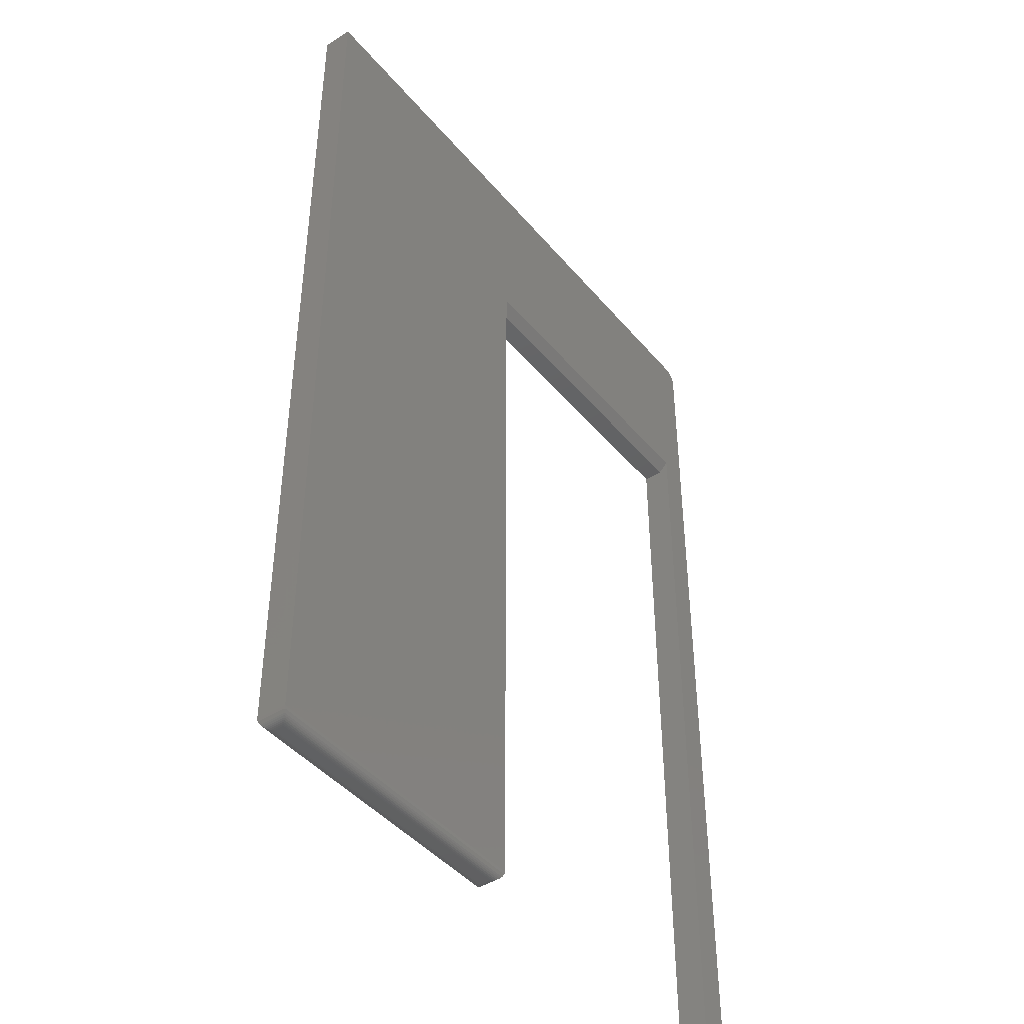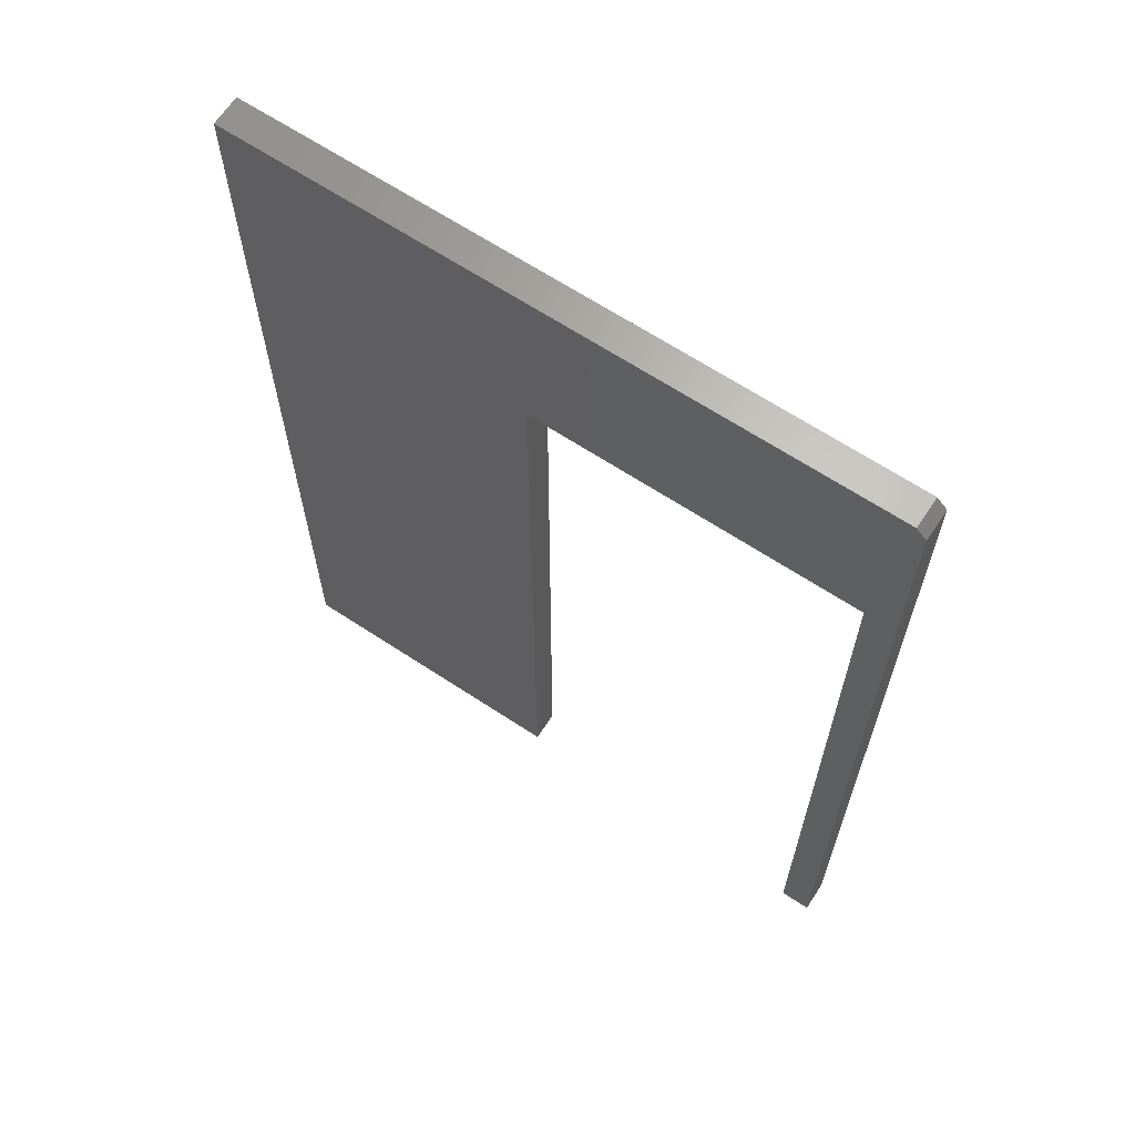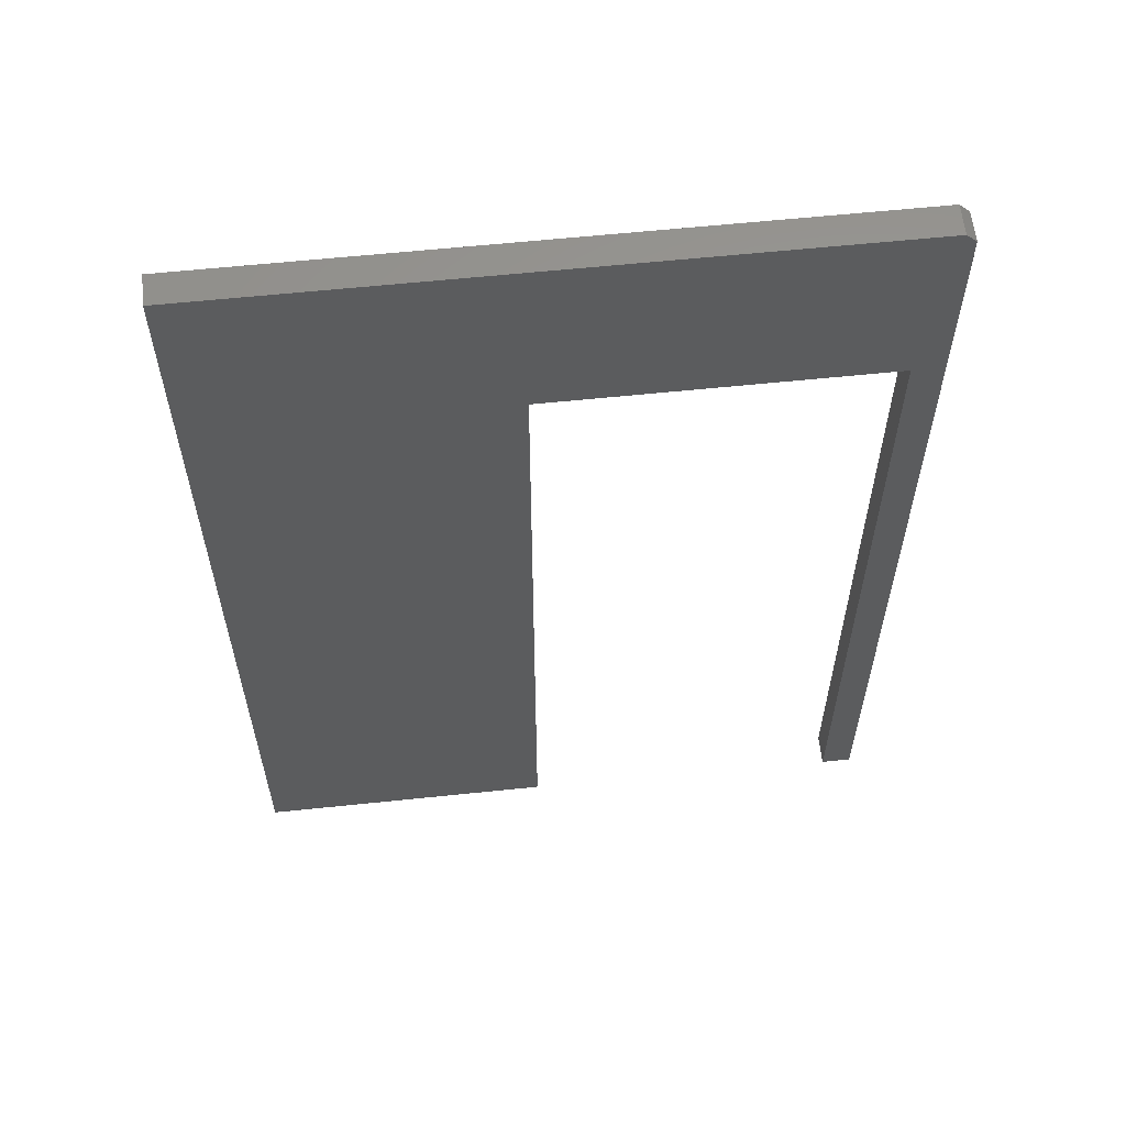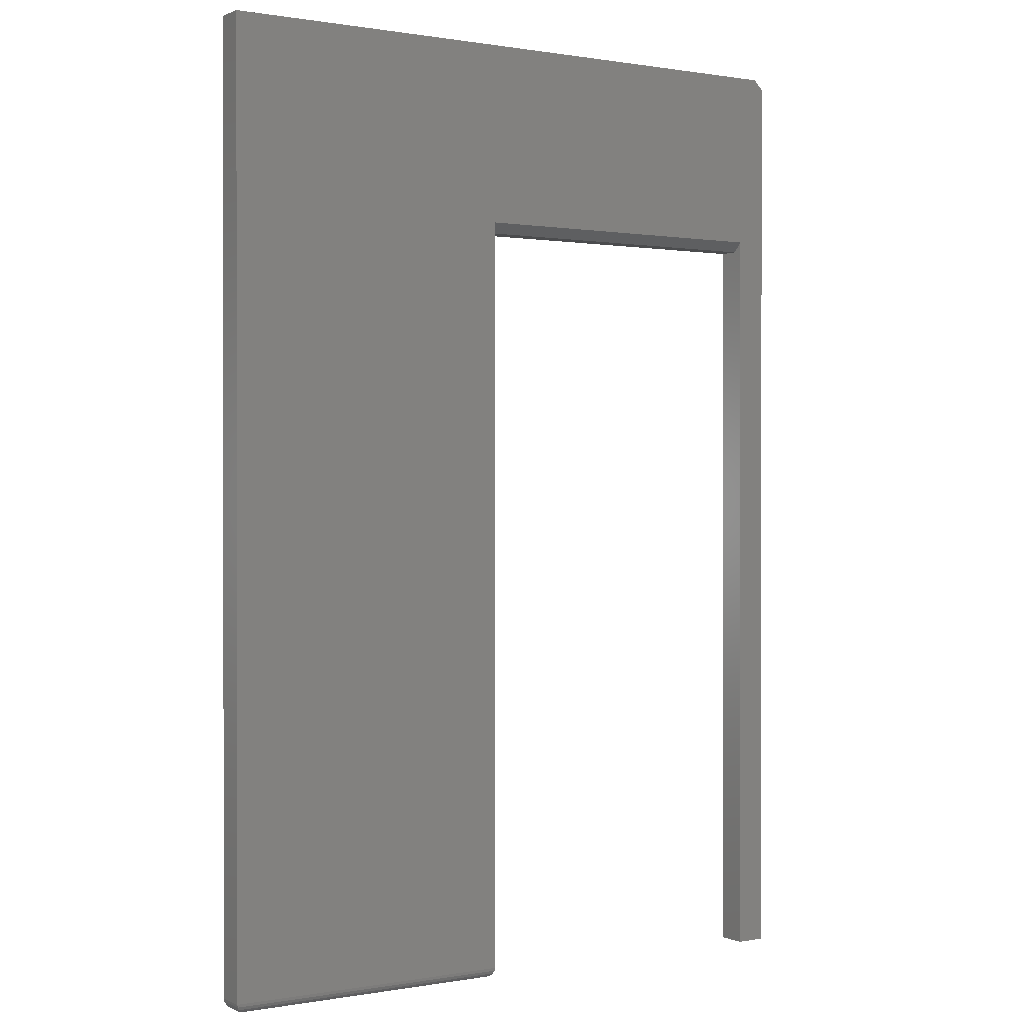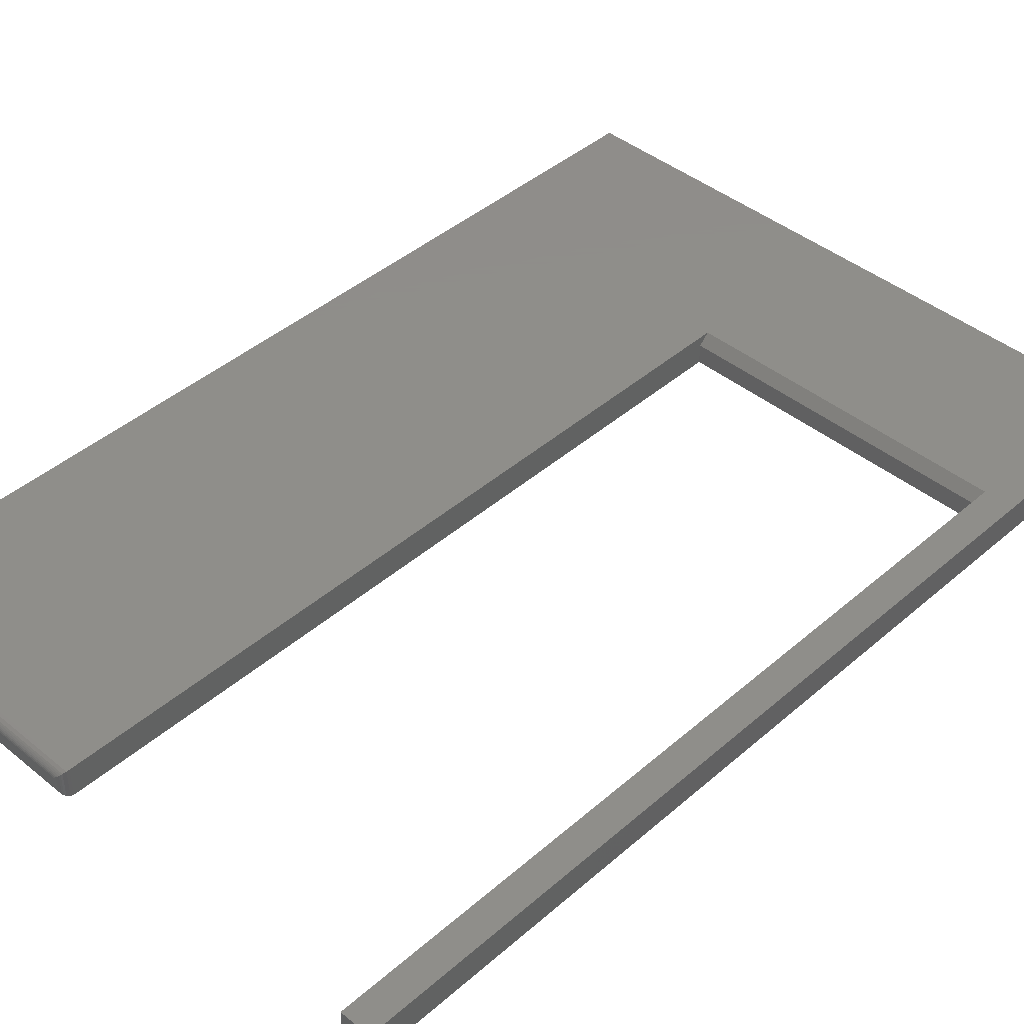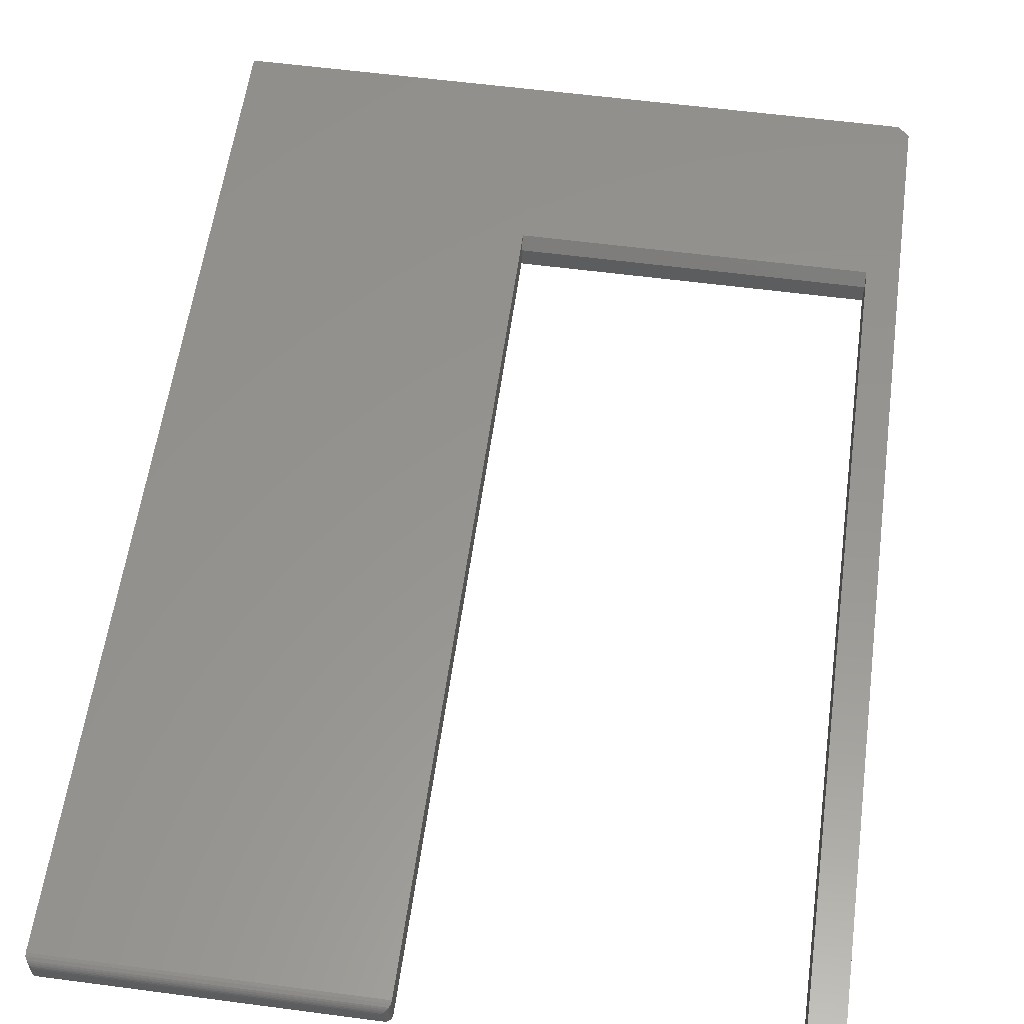
<metadata>
{"format":"stl","ext":"stl","renderer":"f3d","projection":"perspective","resolution":1024,"background":"white","views":[{"elev":-43.7,"azim":126.8,"up":"+Z"},{"elev":65.7,"azim":-146.5,"up":"+Z"},{"elev":60.2,"azim":173.9,"up":"+Z"},{"elev":0.5,"azim":146.9,"up":"+Z"},{"elev":42.6,"azim":-135.9,"up":"+Y"},{"elev":57.6,"azim":-172.2,"up":"+Y"}]}
</metadata>
<code>
# stl→obj: 52 verts, 100 faces
v 0.007812 0 0.75
v 0.5053 0 0.75
v 4.545e-17 0 0.7422
v 0.02368 0 -1.45e-18
v 0 0 0
v 0.02368 0 0.6078
v 0.2763 0 0.6078
v 0.5053 0 0.007812
v 0.2763 0 0.007812
v 4.545e-17 -0.02344 0.7422
v 0.5053 -0.02344 0.75
v 0.007812 -0.02344 0.75
v 0 -0.02344 0
v 0.02368 -0.02344 -1.45e-18
v 0.02368 -0.02344 0.6
v 0.2763 -0.02344 0.6
v 0.5053 -0.02344 0.007812
v 0.2763 -0.02344 0.007812
v 0.2841 -0.007812 -1.74e-17
v 0.2829 -0.01685 9.569e-05
v 0.2829 -0.00659 9.569e-05
v 0.2841 -0.01562 -1.74e-17
v 0.2817 -0.01805 0.0003863
v 0.2817 -0.005386 0.0003863
v 0.2806 -0.0192 0.0008655
v 0.2806 -0.004238 0.0008655
v 0.2795 -0.02026 0.001525
v 0.2795 -0.003175 0.001525
v 0.2785 -0.02121 0.002351
v 0.2785 -0.002226 0.002351
v 0.2777 -0.02202 0.003323
v 0.2777 -0.001419 0.003323
v 0.2766 -0.02312 0.005594
v 0.2766 -0.0003217 0.005594
v 0.4975 -0.007812 -3.046e-17
v 0.4987 -0.00659 9.569e-05
v 0.5038 -0.001419 0.003323
v 0.503 -0.002226 0.002351
v 0.5021 -0.003175 0.001525
v 0.501 -0.004238 0.0008655
v 0.4999 -0.005386 0.0003863
v 0.5049 -0.0003217 0.005594
v 0.02368 -0.007812 0.6
v 0.2763 -0.007812 0.6
v 0.4975 -0.01562 -3.046e-17
v 0.4987 -0.01685 9.569e-05
v 0.5038 -0.02202 0.003323
v 0.503 -0.02121 0.002351
v 0.5021 -0.02026 0.001525
v 0.501 -0.0192 0.0008655
v 0.4999 -0.01805 0.0003863
v 0.5049 -0.02312 0.005594
f 1 2 3
f 3 4 5
f 4 3 6
f 6 3 2
f 6 2 7
f 7 2 8
f 7 8 9
f 10 11 12
f 13 14 10
f 10 14 15
f 10 15 11
f 11 15 16
f 11 16 17
f 17 16 18
f 10 3 13
f 13 3 5
f 11 2 12
f 12 2 1
f 1 3 12
f 12 3 10
f 19 20 21
f 19 22 20
f 20 23 21
f 21 23 24
f 23 25 24
f 24 25 26
f 25 27 26
f 26 27 28
f 27 29 28
f 28 29 30
f 29 31 30
f 30 31 32
f 31 33 32
f 18 9 33
f 33 9 34
f 33 34 32
f 35 21 36
f 35 19 21
f 34 37 32
f 37 38 32
f 32 38 30
f 38 39 30
f 30 39 28
f 39 40 28
f 28 40 26
f 40 41 26
f 26 41 24
f 41 36 24
f 24 36 21
f 9 8 34
f 34 8 42
f 34 42 37
f 13 5 14
f 14 5 4
f 15 43 16
f 16 43 44
f 15 14 43
f 43 14 4
f 43 4 6
f 18 16 9
f 9 16 44
f 9 44 7
f 17 8 11
f 11 8 2
f 43 6 44
f 44 6 7
f 45 36 46
f 45 35 36
f 42 47 37
f 47 48 37
f 37 48 38
f 48 49 38
f 38 49 39
f 49 50 39
f 39 50 40
f 50 51 40
f 40 51 41
f 51 46 41
f 41 46 36
f 8 17 42
f 42 17 52
f 42 52 47
f 22 19 45
f 45 19 35
f 22 46 20
f 22 45 46
f 46 51 20
f 20 51 23
f 51 50 23
f 23 50 25
f 50 49 25
f 25 49 27
f 49 48 27
f 27 48 29
f 48 47 29
f 29 47 31
f 47 52 31
f 17 18 52
f 52 18 33
f 52 33 31

</code>
